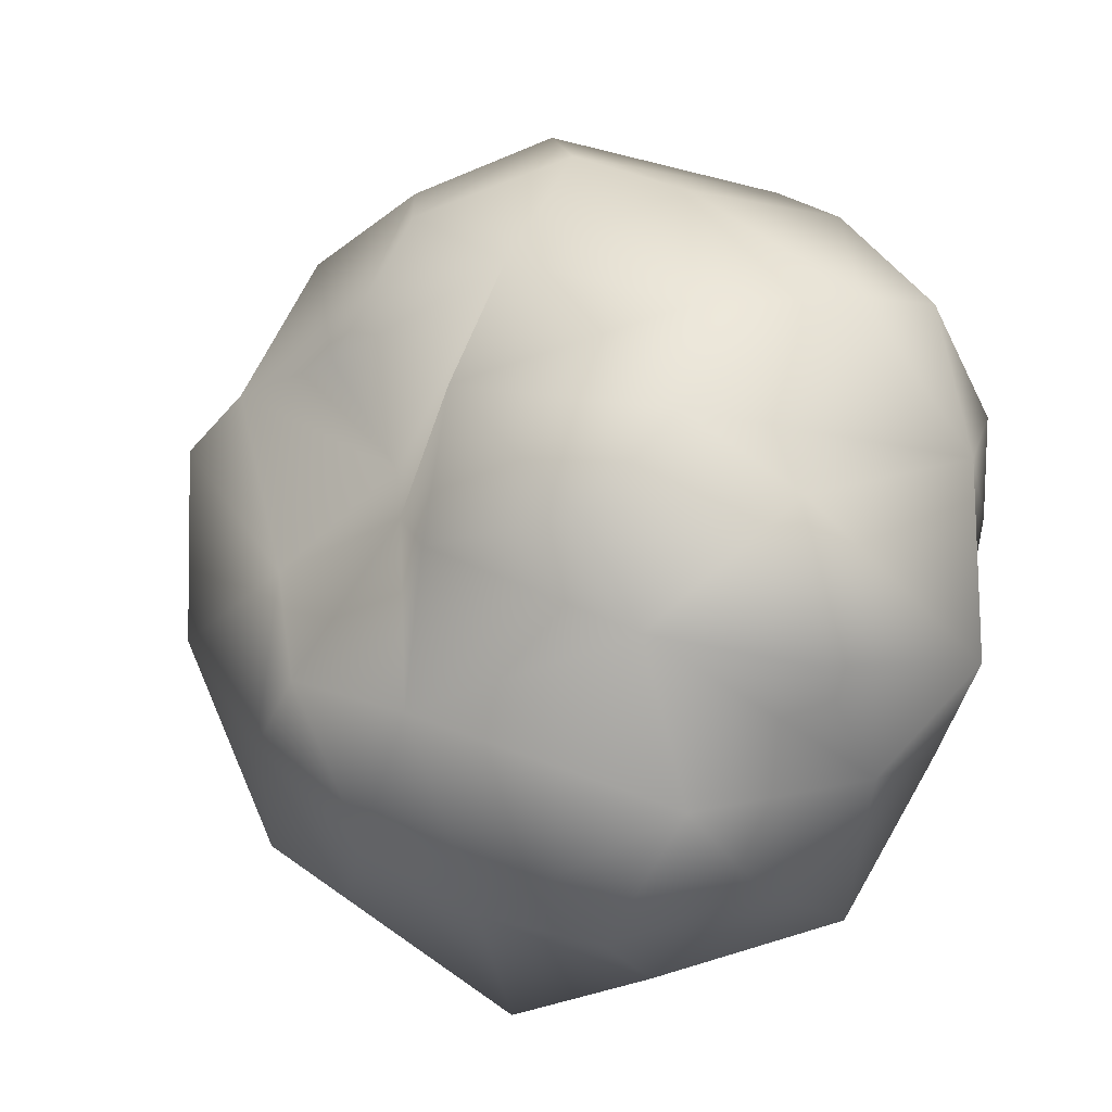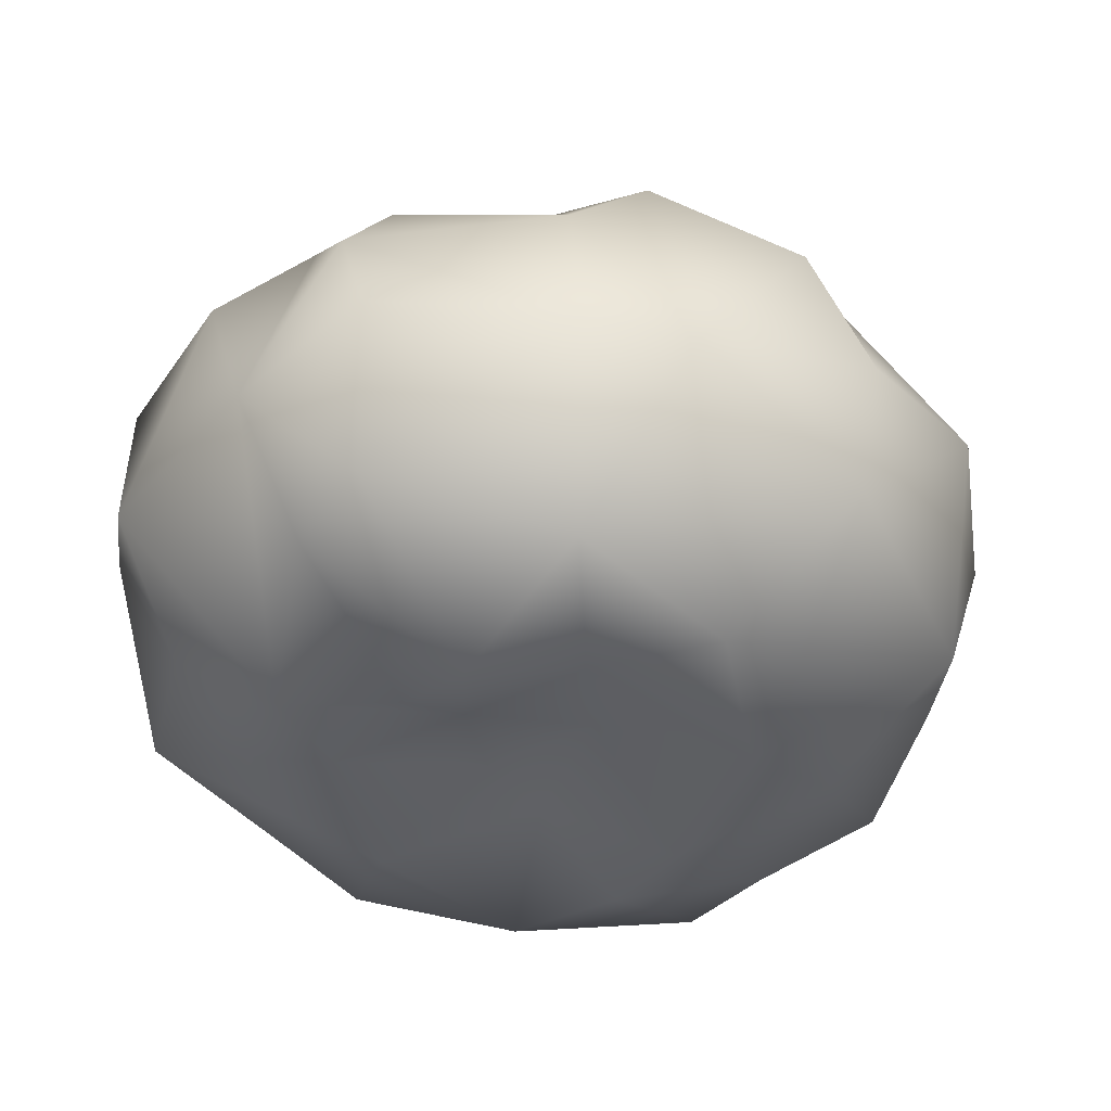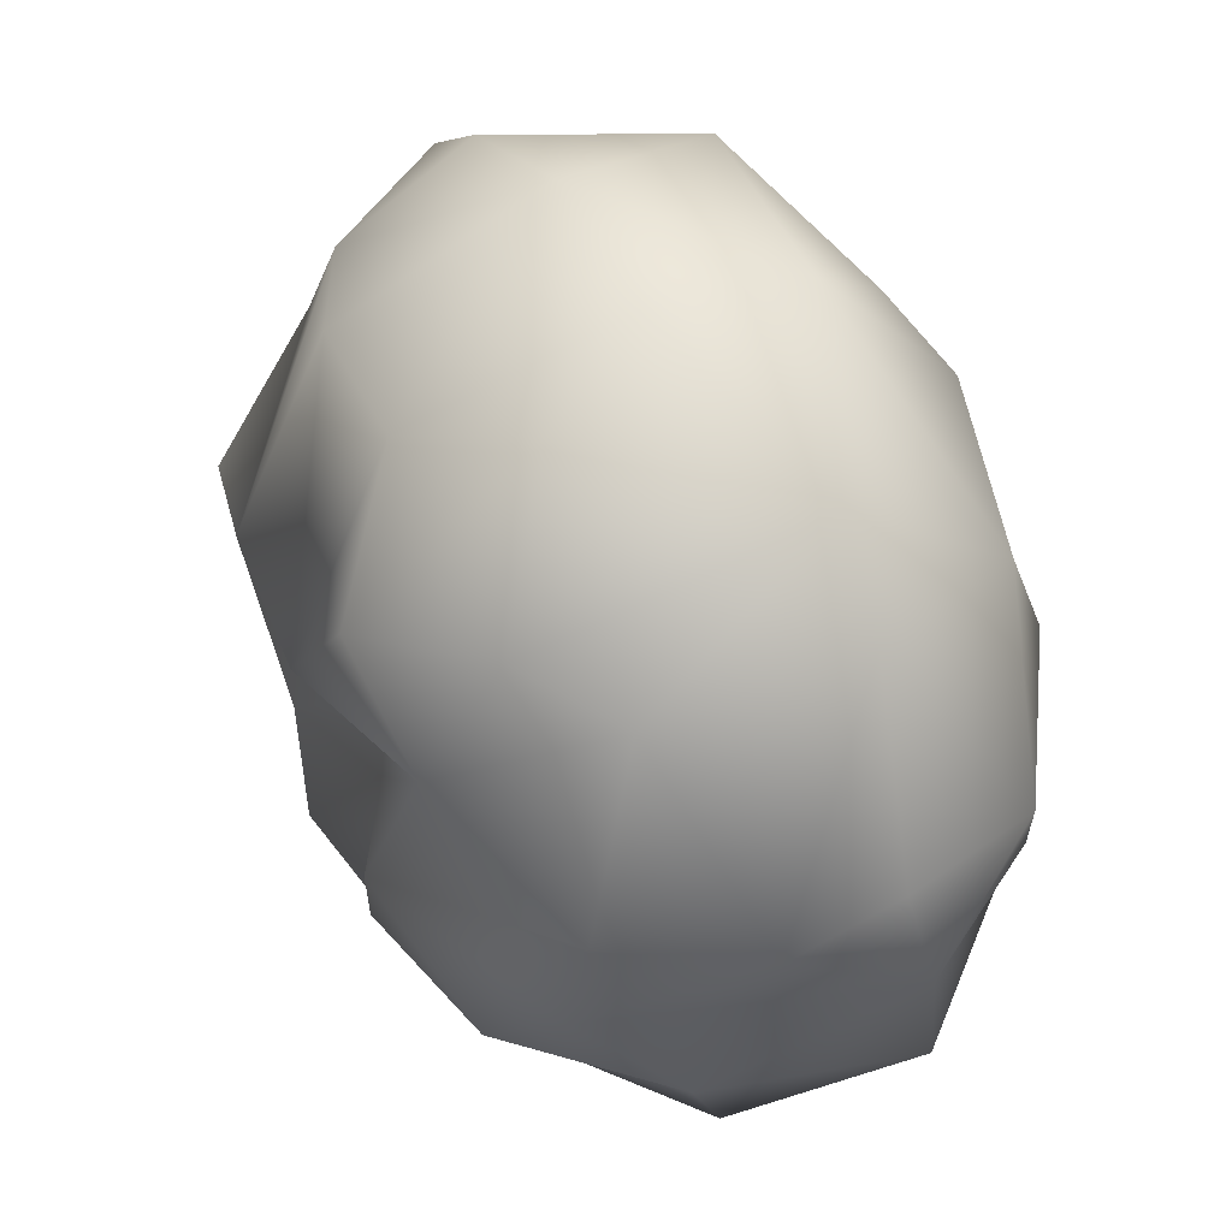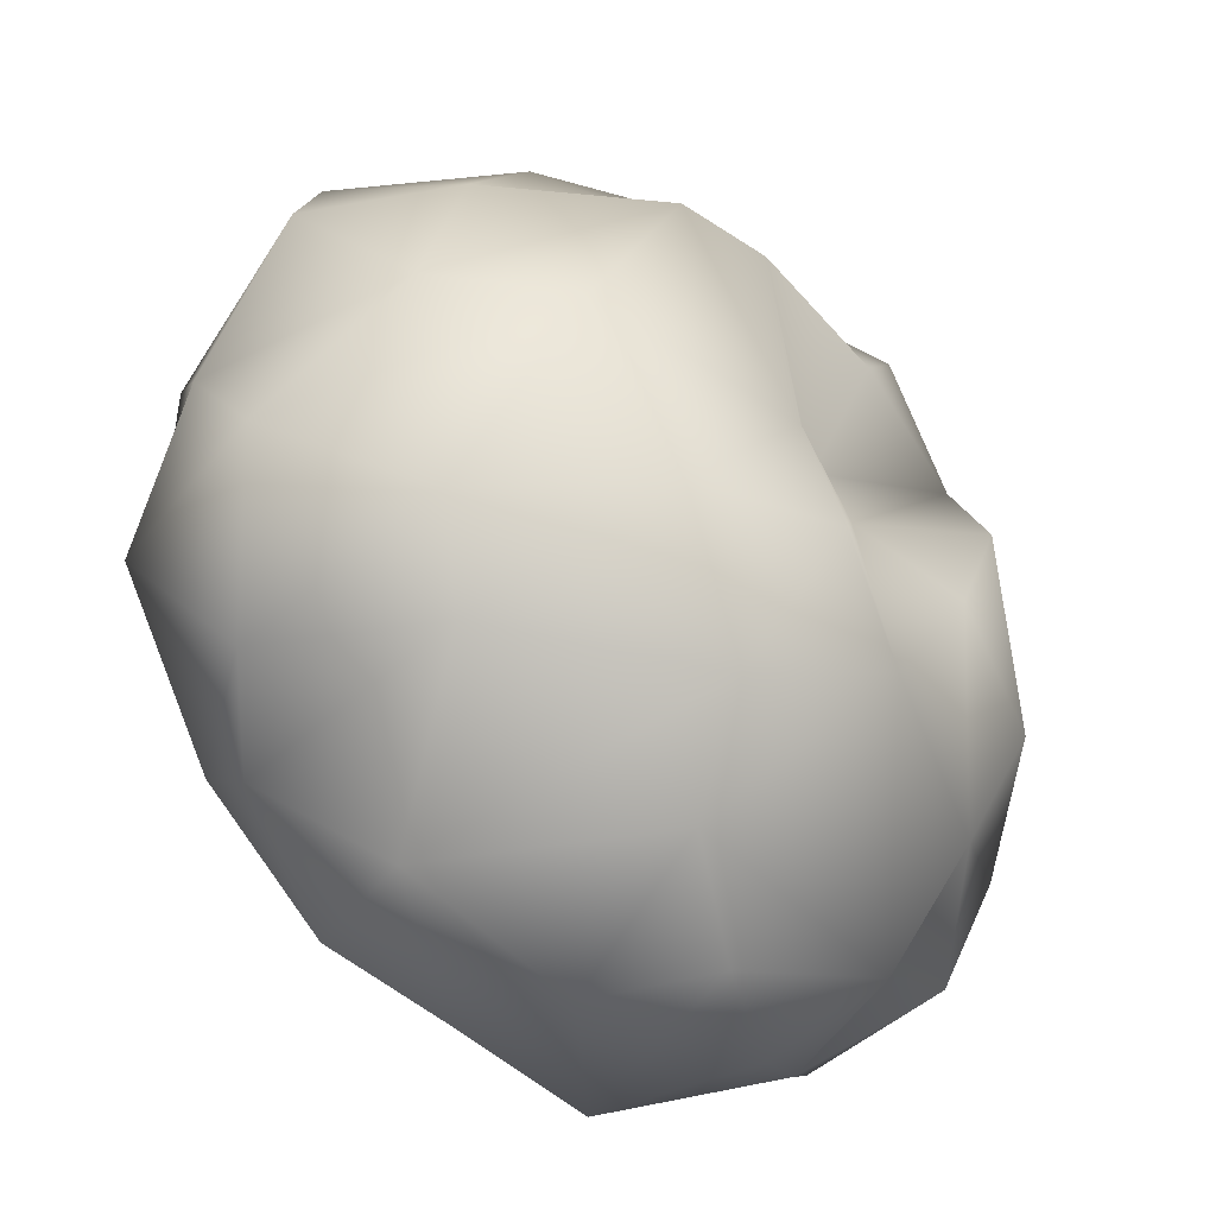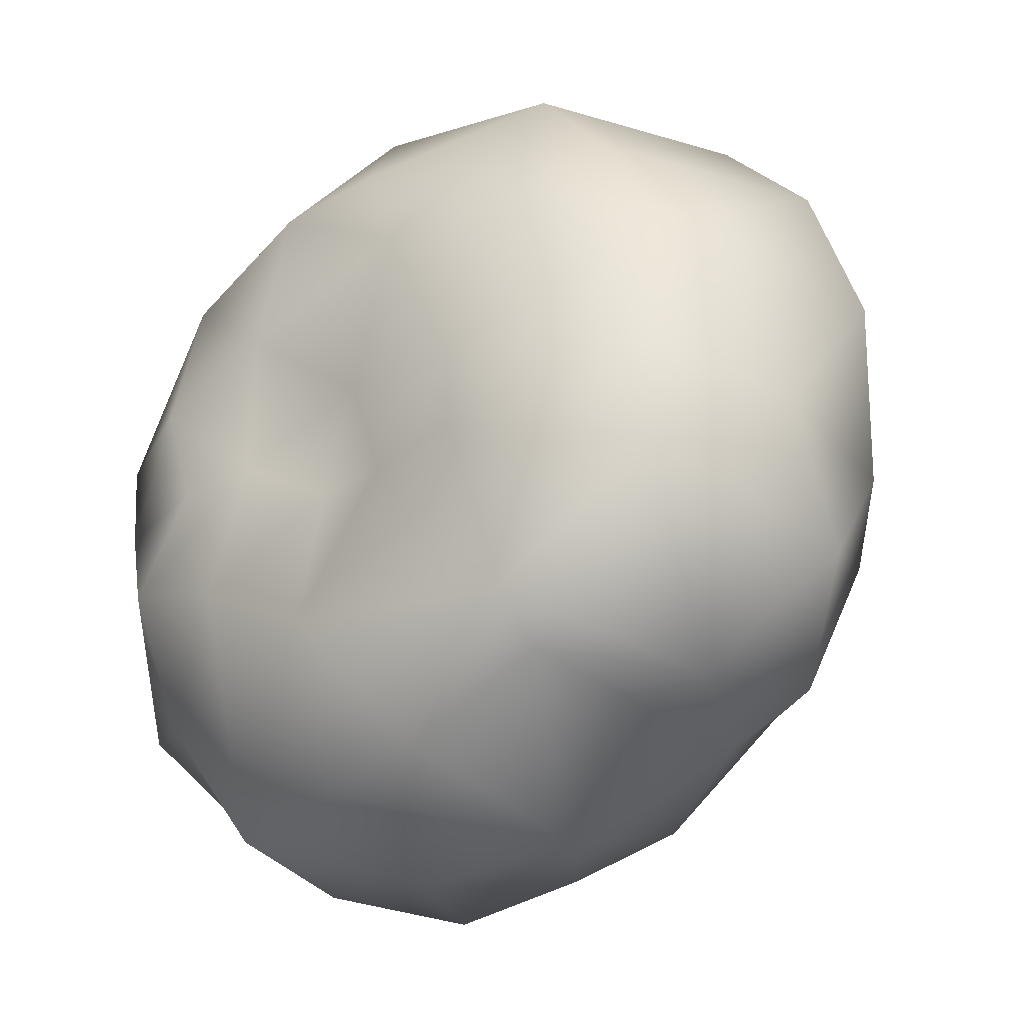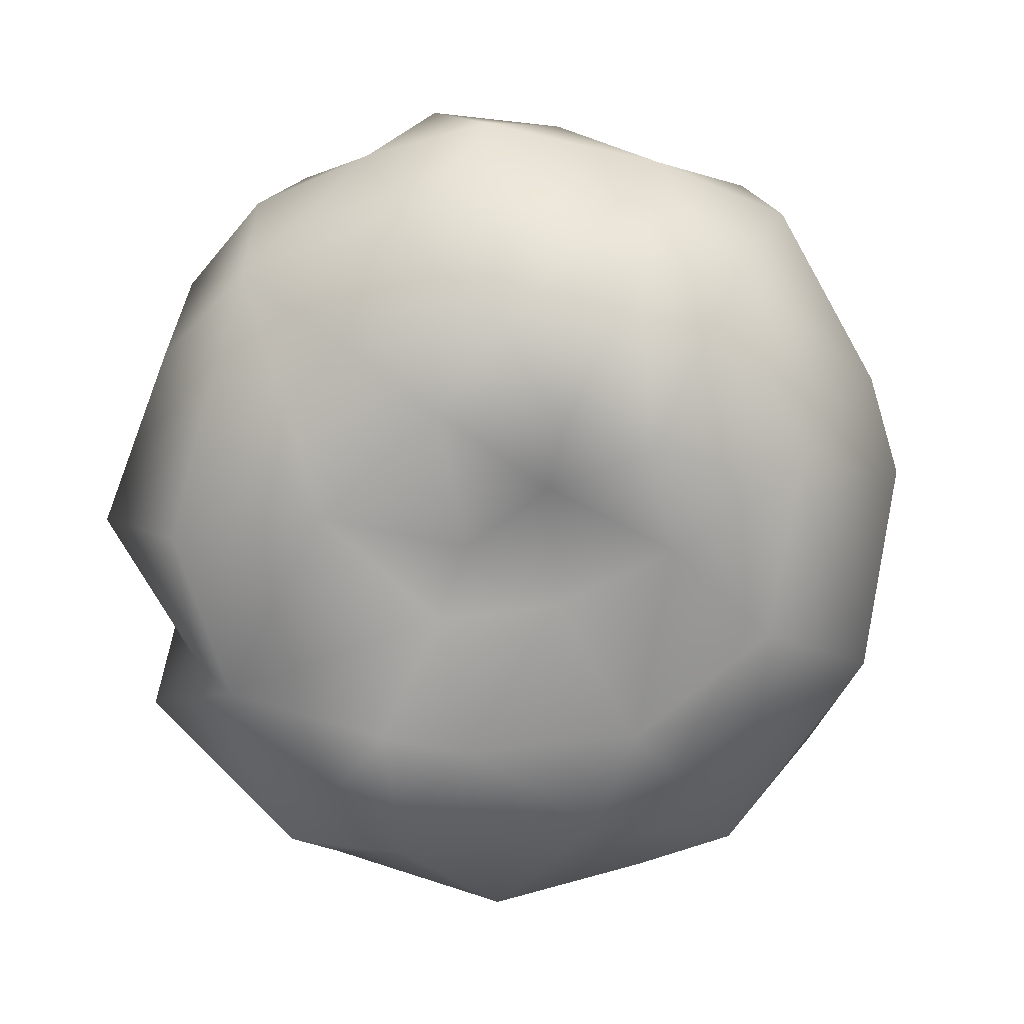
<metadata>
{"format":"obj","ext":"obj","renderer":"f3d","projection":"perspective","resolution":1024,"background":"white","views":[{"elev":-24.5,"azim":-135.9,"up":"+Z"},{"elev":-40.1,"azim":-50.3,"up":"+Y"},{"elev":53.0,"azim":-114.7,"up":"+Z"},{"elev":-54.4,"azim":130.4,"up":"+Z"},{"elev":-24.6,"azim":40.4,"up":"+Z"},{"elev":-70.9,"azim":-112.2,"up":"+Y"}]}
</metadata>
<code>
v  -0.0179 -0.0067 0.0281
v  -0.0159 0.0146 0.0225
v  -0.0219 0.0088 0.0196
v  -0.002 -0.0009 0.033
v  -0.0075 0.0082 0.031
v  -0.0244 -0.0061 0.0228
v  -0.0027 -0.0125 0.0312
v  0.0006 0.0152 0.0262
v  -0.0065 0.0218 0.0181
v  -0.0147 0.0203 0.0117
v  -0.0003 0.0237 0.0077
v  -0.0269 0.0142 0.0058
v  -0.0131 0.0241 0.0009
v  -0.0267 0.0157 -0.0028
v  -0.0338 0.0043 0.0077
v  -0.0346 -0.0067 -0.0012
v  -0.0318 0.0091 -0.0086
v  -0.0341 -0.004 0.0104
v  0.0099 -0.0004 0.0334
v  0.0016 -0.02 0.0226
v  0.0157 -0.0145 0.0266
v  0.0119 0.0152 0.0245
v  0.0106 0.0233 0.0091
v  0.0215 0.0109 0.0213
v  0.0278 0.0113 0.0096
v  0.0236 -0.0004 0.0253
v  0.0212 -0.0142 0.0206
v  0.0311 -0.0002 0.018
v  0.0346 0.0015 0.0075
v  0.0285 -0.0158 0.0103
v  -0.0183 -0.0194 0.0173
v  -0.0301 -0.0156 0.007
v  -0.0052 -0.0222 0.0201
v  -0.0282 -0.0169 -0.0003
v  -0.0207 -0.0225 -0.0094
v  -0.0326 -0.0089 -0.0156
v  -0.0162 -0.0241 0.005
v  -0.0088 -0.0219 0.0102
v  -0.0151 -0.0228 -0.0019
v  -0.0097 -0.0213 -0.0008
v  -0.0125 -0.0224 -0.0113
v  -0.0002 -0.0192 0.004
v  -0.0022 -0.0201 -0.0049
v  0.0068 -0.0228 0.0136
v  0.0159 -0.0209 0.0142
v  0.0133 -0.023 0.0012
v  0.0257 -0.0189 0.0007
v  -0.0212 0.0196 -0.0103
v  -0.0214 0.0139 -0.017
v  -0.0258 -0.0051 -0.0234
v  -0.0294 0.0056 -0.0192
v  -0.0096 0.023 -0.0098
v  -0.003 0.0191 -0.0042
v  -0.0009 0.0177 0.0009
v  0.0066 0.0221 -0.0064
v  -0.005 0.02 -0.0199
v  0.0037 0.0229 -0.0159
v  -0.0195 0.0075 -0.0275
v  0.005 0.0148 -0.0256
v  0.0004 0.0076 -0.0304
v  0.0182 0.022 0.0075
v  0.0298 0.0091 -0.0029
v  0.0227 0.0176 -0.0058
v  0.0137 0.0176 -0.0168
v  0.024 0.0072 -0.0197
v  0.0329 -0.0015 -0.0135
v  0.0334 -0.0074 -0.0032
v  0.0186 0.0038 -0.0245
v  0.0253 -0.0085 -0.0233
v  -0.023 -0.0157 -0.0185
v  -0.0179 -0.0017 -0.0304
v  -0.0151 -0.0146 -0.0292
v  -0.0014 -0.0234 -0.0168
v  -0.0038 -0.006 -0.0331
v  -0.0032 -0.0167 -0.0282
v  -0.0079 0.0033 -0.0334
v  0.0115 -0.007 -0.0328
v  0.0064 -0.019 -0.0269
v  0.0041 -0.0207 -0.0048
v  0.0165 -0.0208 -0.0181
v  0.0142 -0.0239 -0.0055
v  0.0284 -0.018 -0.0085
v  0.0165 -0.0168 -0.0216
g Clementine_pelt
f 1 2 3
f 4 5 1
f 5 2 1
f 6 1 3
f 7 4 1
f 8 9 5
f 9 10 2
f 10 9 11
f 11 9 8
f 12 13 14
f 12 15 3
f 14 15 12
f 14 16 15
f 14 17 16
f 2 10 3
f 9 2 5
f 6 15 18
f 15 6 3
f 12 10 13
f 12 3 10
f 8 4 19
f 4 7 19
f 20 21 7
f 7 21 19
f 8 19 22
f 23 11 22
f 22 11 8
f 24 23 22
f 23 24 25
f 5 4 8
f 24 19 26
f 22 19 24
f 26 19 21
f 26 21 27
f 27 28 26
f 24 26 28
f 24 28 25
f 28 29 25
f 30 29 28
f 28 27 30
f 6 31 1
f 32 31 6
f 31 7 1
f 33 7 31
f 32 18 16
f 16 34 32
f 16 18 15
f 16 35 34
f 16 36 35
f 18 32 6
f 32 37 31
f 37 32 34
f 38 33 31
f 37 38 31
f 39 37 34
f 35 39 34
f 40 37 39
f 40 35 41
f 40 38 37
f 40 42 38
f 43 42 40
f 41 43 40
f 20 7 33
f 44 33 38
f 44 20 33
f 44 21 20
f 45 21 44
f 42 44 38
f 44 46 45
f 30 45 46
f 46 44 42
f 45 27 21
f 45 30 27
f 47 30 46
f 17 14 48
f 49 17 48
f 49 50 51
f 51 17 49
f 48 13 52
f 52 13 53
f 48 14 13
f 54 10 11
f 10 53 13
f 53 10 54
f 49 48 52
f 55 53 54
f 56 53 57
f 52 53 56
f 57 53 55
f 49 52 56
f 58 49 56
f 57 59 56
f 60 58 56
f 60 56 59
f 55 23 61
f 11 23 54
f 55 54 23
f 25 61 23
f 62 61 25
f 63 61 62
f 63 55 61
f 55 64 57
f 55 63 64
f 64 63 65
f 65 63 66
f 62 25 29
f 29 67 62
f 67 29 30
f 66 63 62
f 66 62 67
f 59 57 64
f 59 64 68
f 66 69 65
f 68 64 65
f 36 51 50
f 17 36 16
f 51 36 17
f 50 70 36
f 71 50 58
f 58 50 49
f 70 35 36
f 41 35 70
f 41 70 72
f 43 41 73
f 70 50 72
f 72 50 71
f 74 75 72
f 41 72 73
f 75 73 72
f 58 60 76
f 76 71 58
f 76 60 74
f 77 74 60
f 72 76 74
f 76 72 71
f 77 78 75
f 74 77 75
f 79 43 73
f 79 73 80
f 81 47 46
f 81 80 82
f 80 81 79
f 82 80 69
f 78 73 75
f 78 80 73
f 83 80 78
f 78 77 83
f 69 80 83
f 67 47 82
f 67 30 47
f 82 47 81
f 82 66 67
f 69 66 82
f 77 59 68
f 60 59 77
f 83 77 68
f 83 68 69
f 68 65 69
f 35 40 39
f 43 79 42
f 79 81 46
f 79 46 42

</code>
